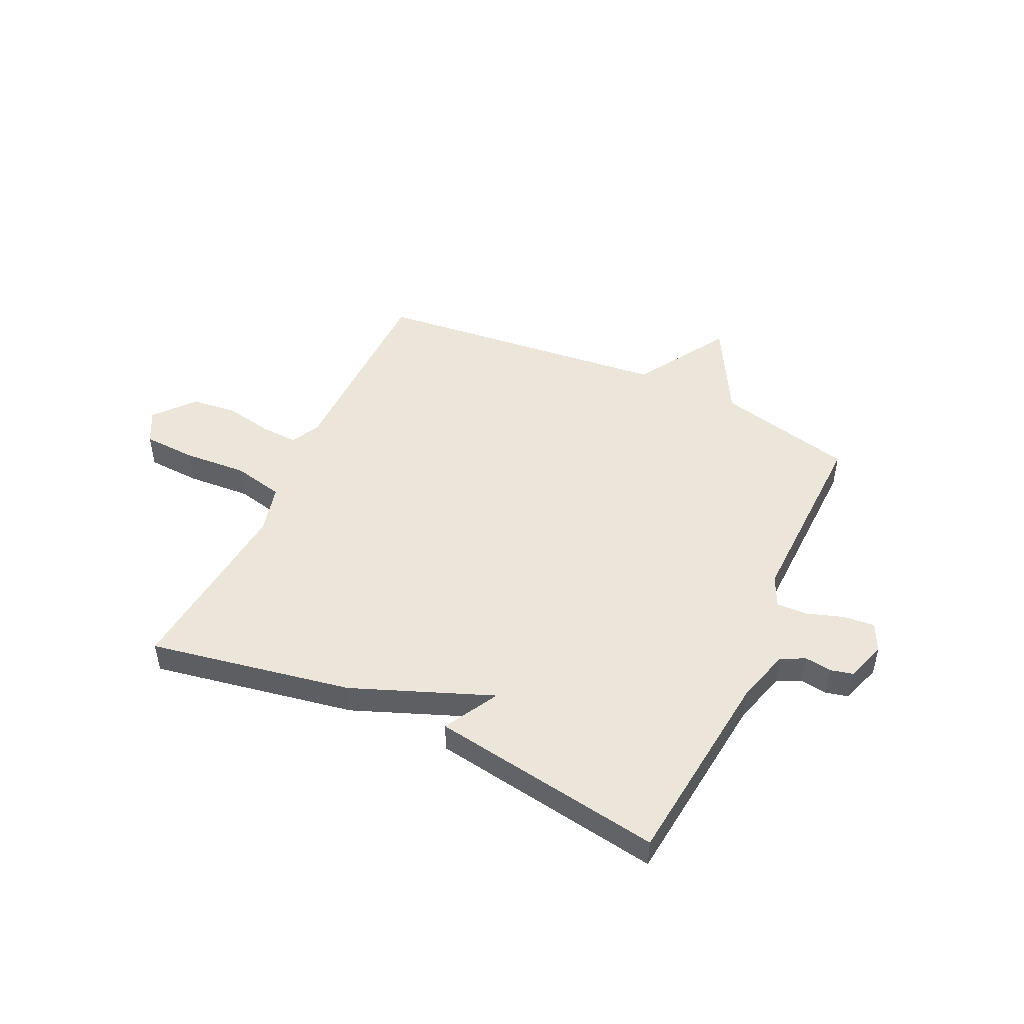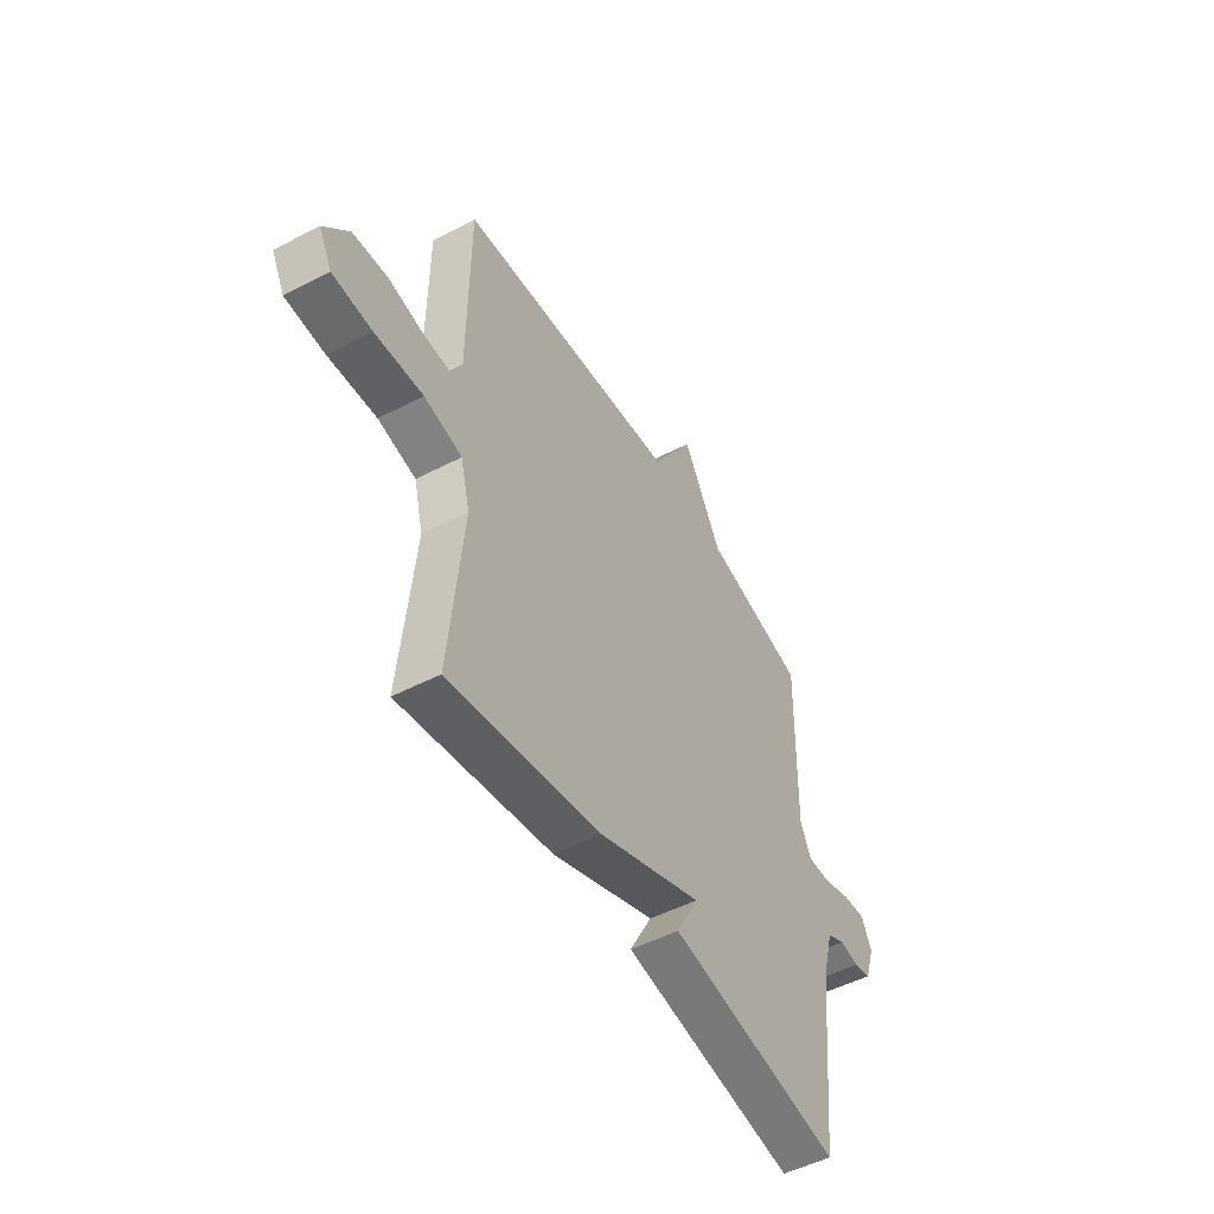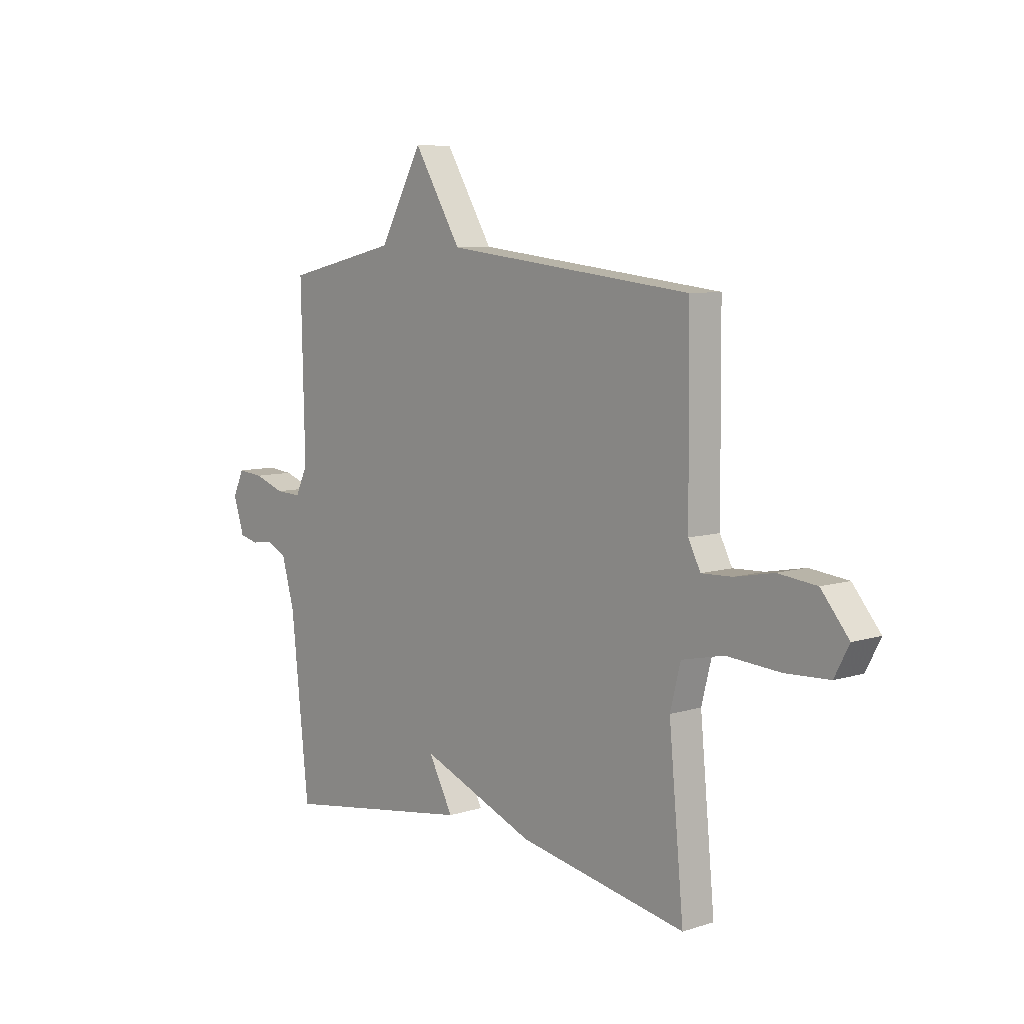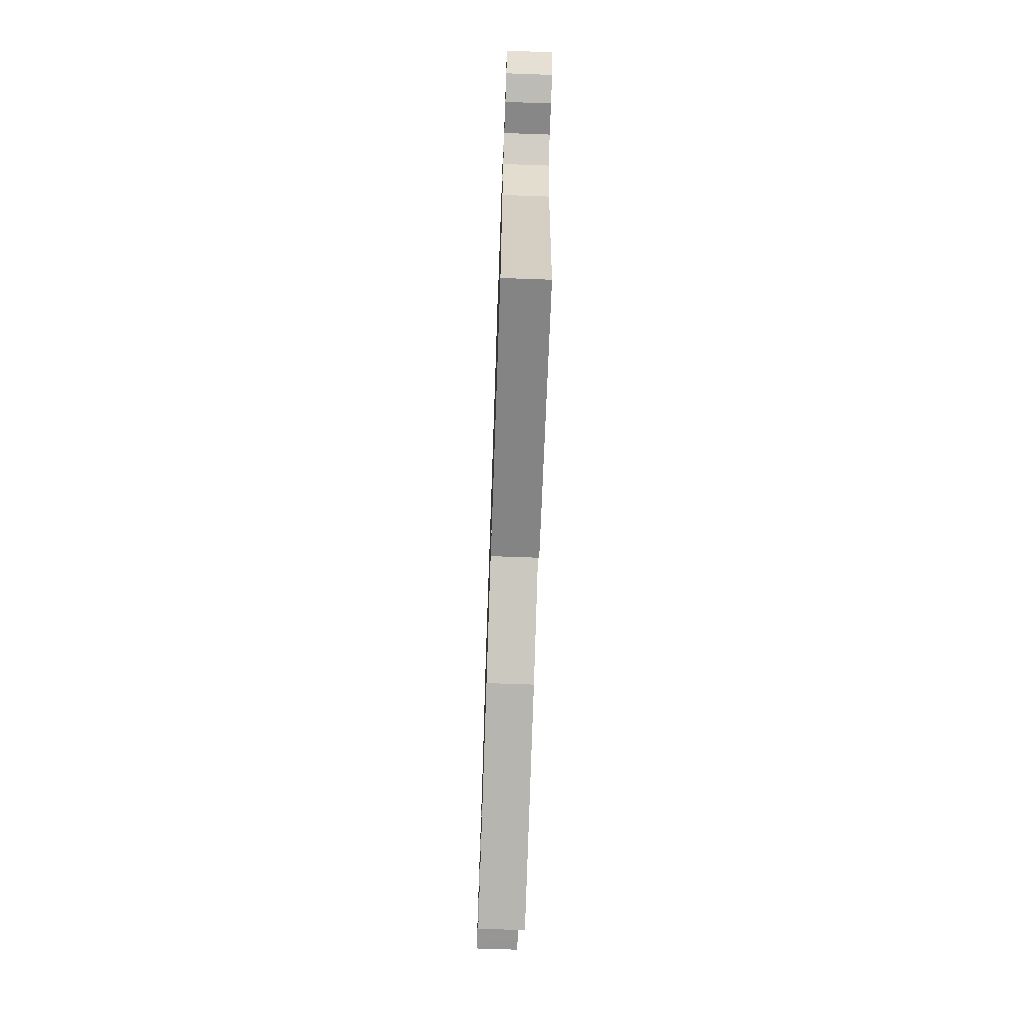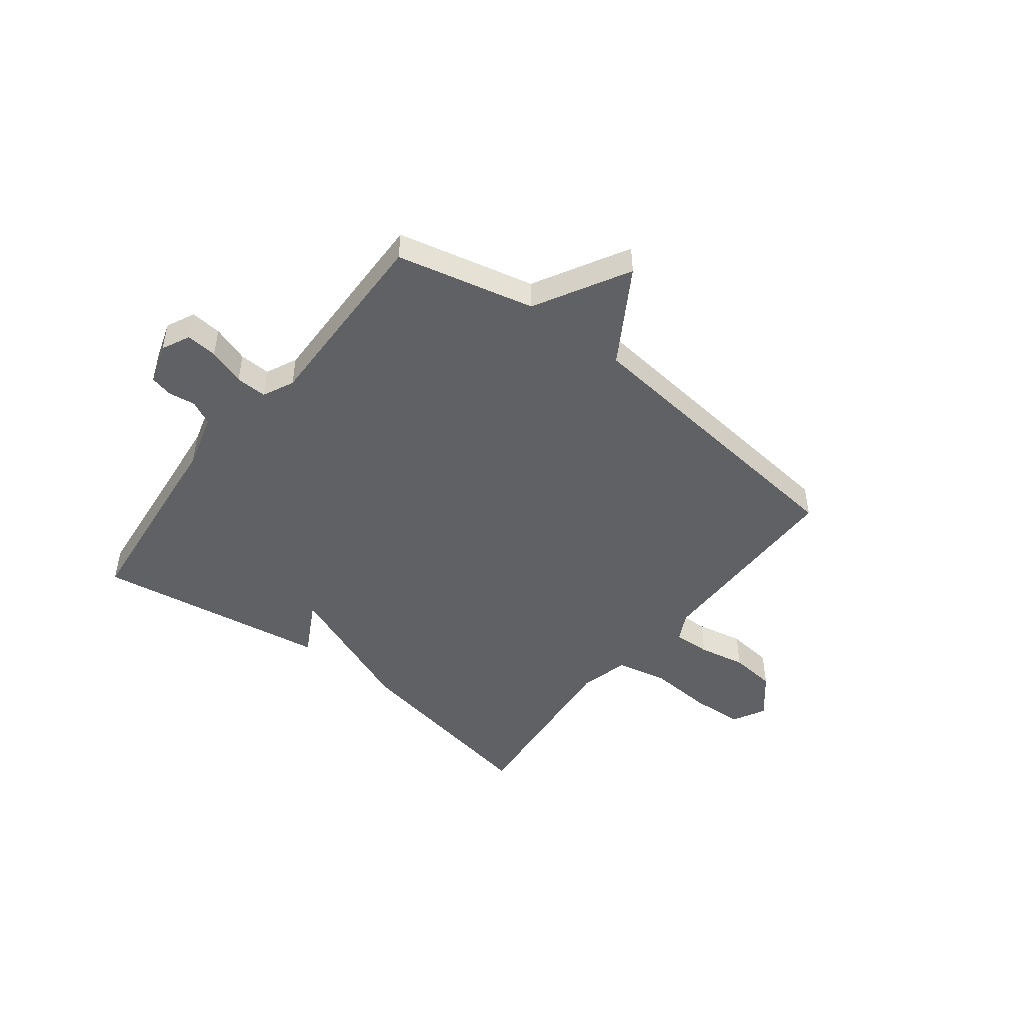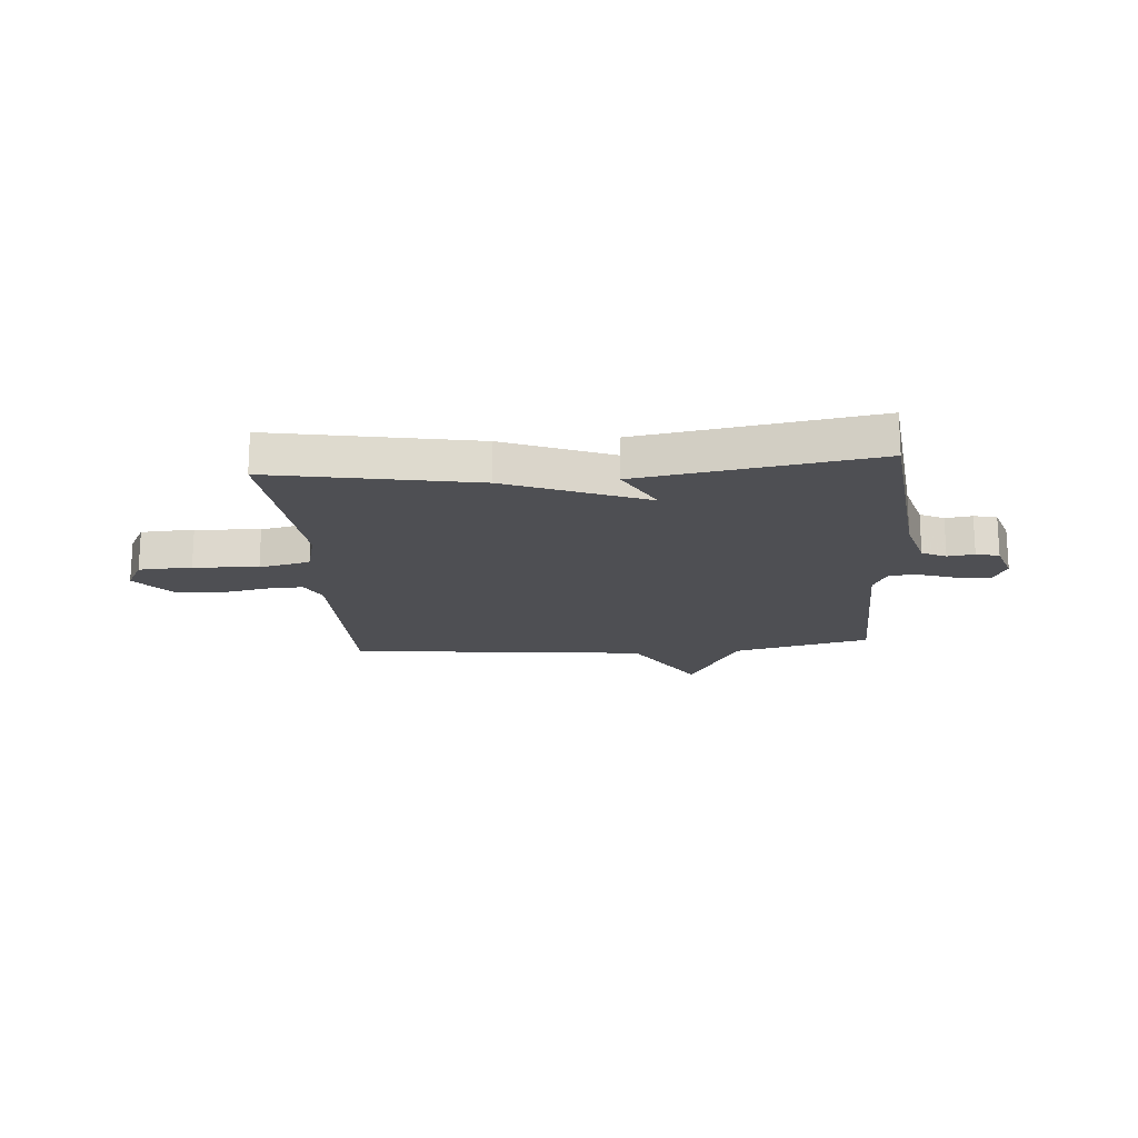
<metadata>
{"format":"obj","ext":"obj","renderer":"f3d","projection":"perspective","resolution":1024,"background":"white","views":[{"elev":48.4,"azim":-154.8,"up":"+Y"},{"elev":-50.5,"azim":119.6,"up":"+Z"},{"elev":8.0,"azim":48.9,"up":"+Z"},{"elev":-70.6,"azim":-92.0,"up":"+Z"},{"elev":-47.7,"azim":-37.8,"up":"+Y"},{"elev":-18.1,"azim":-175.4,"up":"+Y"}]}
</metadata>
<code>
v 0.5 0.07 0.5
v 0.503 0.07 0.127
v 0.53 0.07 0.075
v 0.598 0.07 0.078
v 0.684 0.07 0.095
v 0.769 0.07 0.086
v 0.83 0.07 0.013
v 0.798 0.07 -0.048
v 0.701 0.07 -0.053
v 0.583 0.07 -0.045
v 0.49 0.07 -0.066
v 0.467 0.07 -0.156
v 0.5 0.07 -0.5
v 0.128 0.07 -0.432
v -0.127 0.07 -0.331
v -0.072 0.07 -0.432
v -0.5 0.07 -0.5
v -0.539 0.07 -0.131
v -0.567 0.07 -0.031
v -0.611 0.07 -0.009
v -0.66 0.07 -0.016
v -0.702 0.07 -0.006
v -0.726 0.07 0.068
v -0.701 0.07 0.12
v -0.644 0.07 0.115
v -0.576 0.07 0.092
v -0.519 0.07 0.09
v -0.492 0.07 0.147
v -0.5 0.07 0.5
v -0.248 0.07 0.559
v -0.153 0.07 0.731
v -0.048 0.07 0.559
v 0.5 0 0.5
v 0.503 0 0.127
v 0.53 0 0.075
v 0.598 0 0.078
v 0.684 0 0.095
v 0.769 0 0.086
v 0.83 0 0.013
v 0.798 0 -0.048
v 0.701 0 -0.053
v 0.583 0 -0.045
v 0.49 0 -0.066
v 0.467 0 -0.156
v 0.5 0 -0.5
v 0.128 0 -0.432
v -0.127 0 -0.331
v -0.072 0 -0.432
v -0.5 0 -0.5
v -0.539 0 -0.131
v -0.567 0 -0.031
v -0.611 0 -0.009
v -0.66 0 -0.016
v -0.702 0 -0.006
v -0.726 0 0.068
v -0.701 0 0.12
v -0.644 0 0.115
v -0.576 0 0.092
v -0.519 0 0.09
v -0.492 0 0.147
v -0.5 0 0.5
v -0.248 0 0.559
v -0.153 0 0.731
v -0.048 0 0.559
f 30 31 32
f 32 1 2
f 30 32 2
f 29 30 2
f 28 29 2
f 27 28 2 3
f 24 25 26
f 23 24 26
f 22 23 26
f 21 22 26
f 20 21 26
f 19 20 26 27
f 18 19 27 3
f 15 16 17 18
f 14 15 18
f 13 14 18
f 12 13 18
f 11 12 18
f 18 3 4
f 11 18 4
f 10 11 4
f 8 9 10
f 7 8 10
f 6 7 10
f 5 6 10
f 4 5 10
f 64 63 62
f 34 33 64
f 34 64 62
f 34 62 61
f 34 61 60
f 35 34 60 59
f 58 57 56
f 58 56 55
f 58 55 54
f 58 54 53
f 58 53 52
f 59 58 52 51
f 35 59 51 50
f 50 49 48 47
f 50 47 46
f 50 46 45
f 50 45 44
f 50 44 43
f 36 35 50
f 36 50 43
f 36 43 42
f 42 41 40
f 42 40 39
f 42 39 38
f 42 38 37
f 42 37 36
f 1 33 34 2
f 2 34 35 3
f 3 35 36 4
f 4 36 37 5
f 5 37 38 6
f 6 38 39 7
f 7 39 40 8
f 8 40 41 9
f 9 41 42 10
f 10 42 43 11
f 11 43 44 12
f 12 44 45 13
f 13 45 46 14
f 14 46 47 15
f 15 47 48 16
f 16 48 49 17
f 17 49 50 18
f 18 50 51 19
f 19 51 52 20
f 20 52 53 21
f 21 53 54 22
f 22 54 55 23
f 23 55 56 24
f 24 56 57 25
f 25 57 58 26
f 26 58 59 27
f 27 59 60 28
f 28 60 61 29
f 29 61 62 30
f 30 62 63 31
f 31 63 64 32
f 32 64 33 1

</code>
